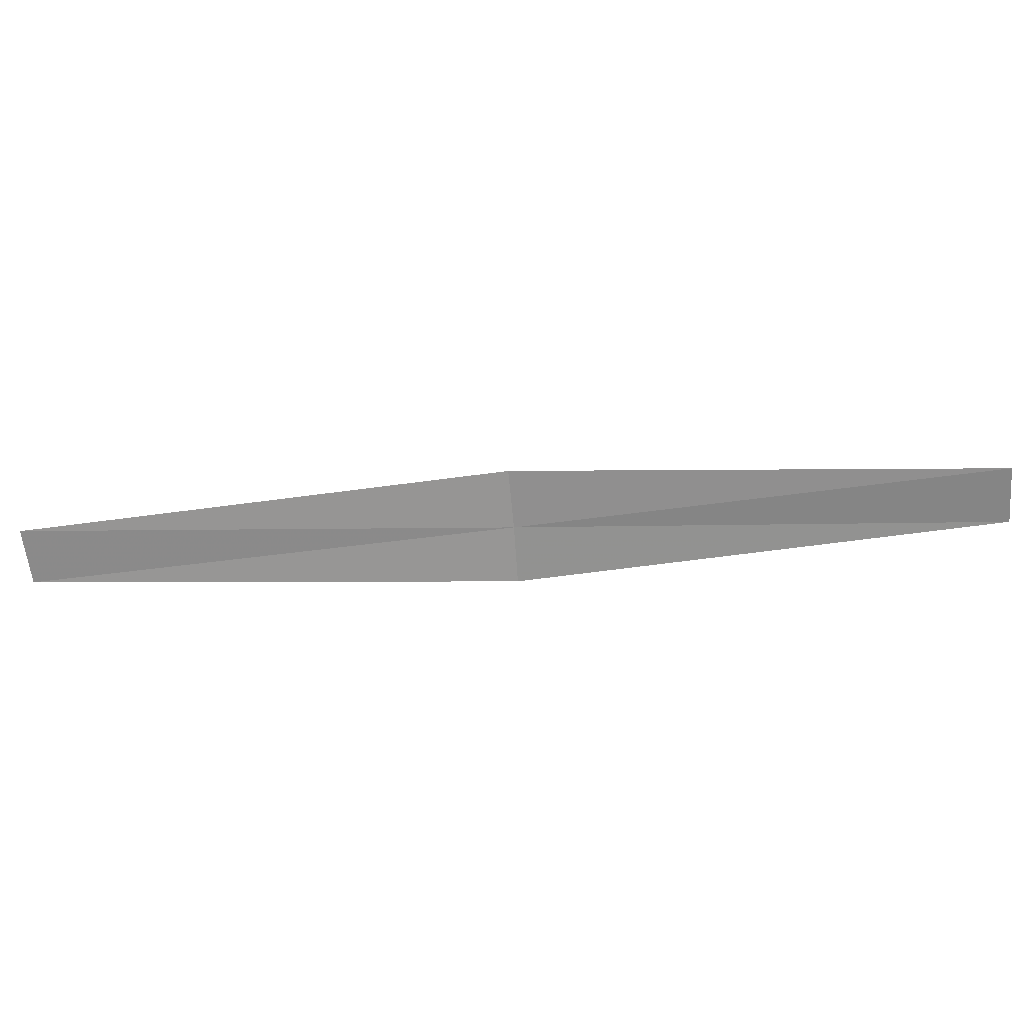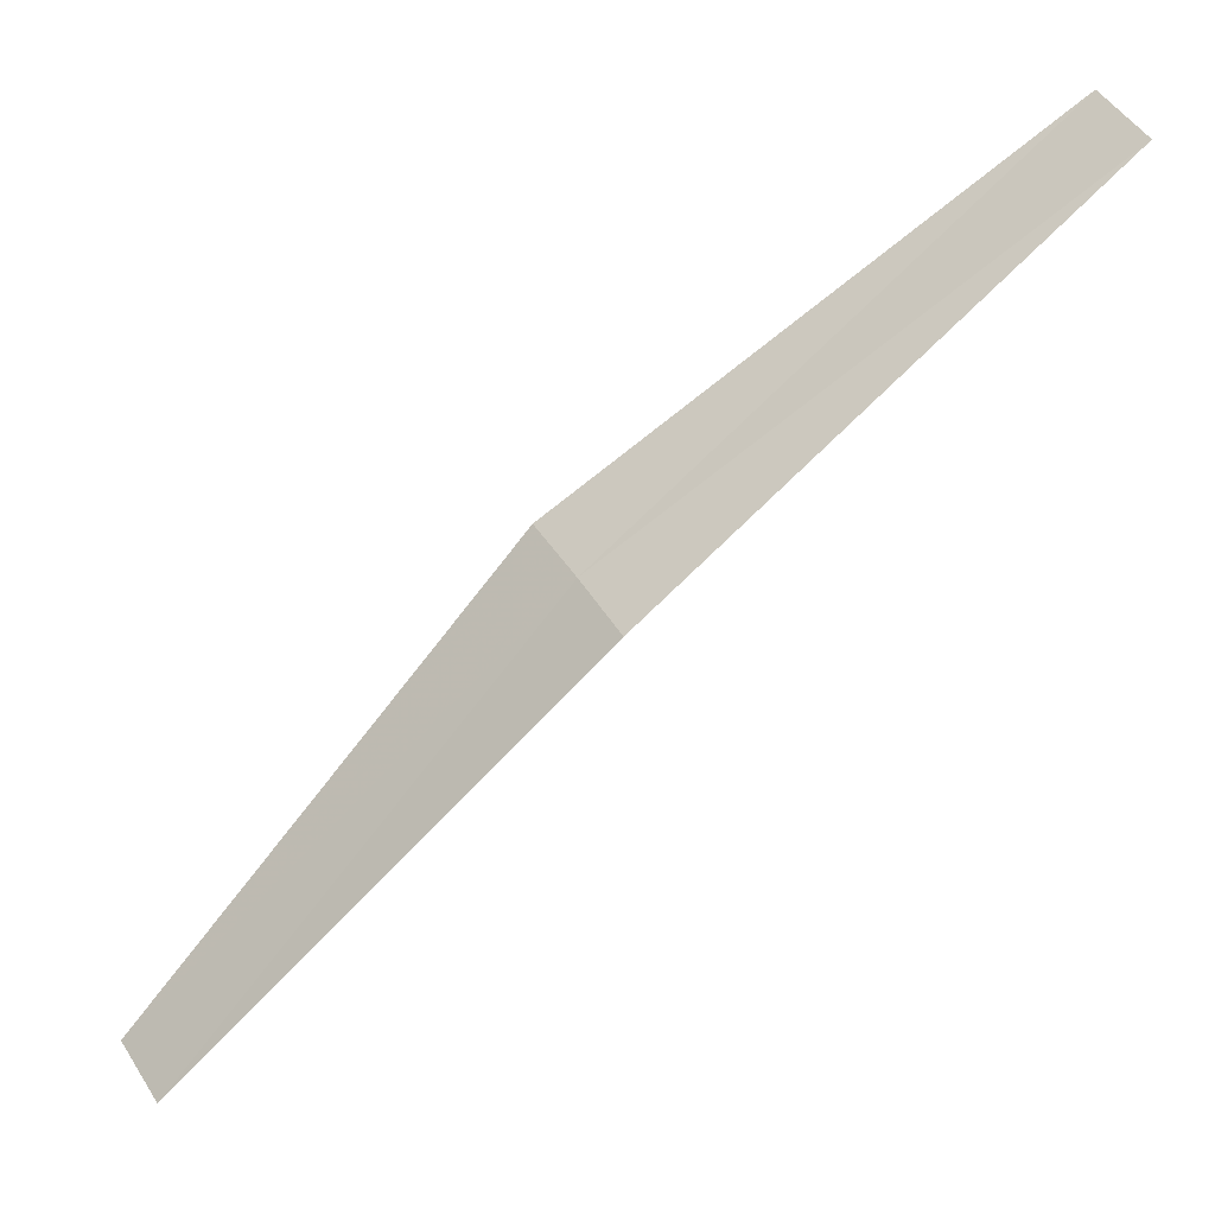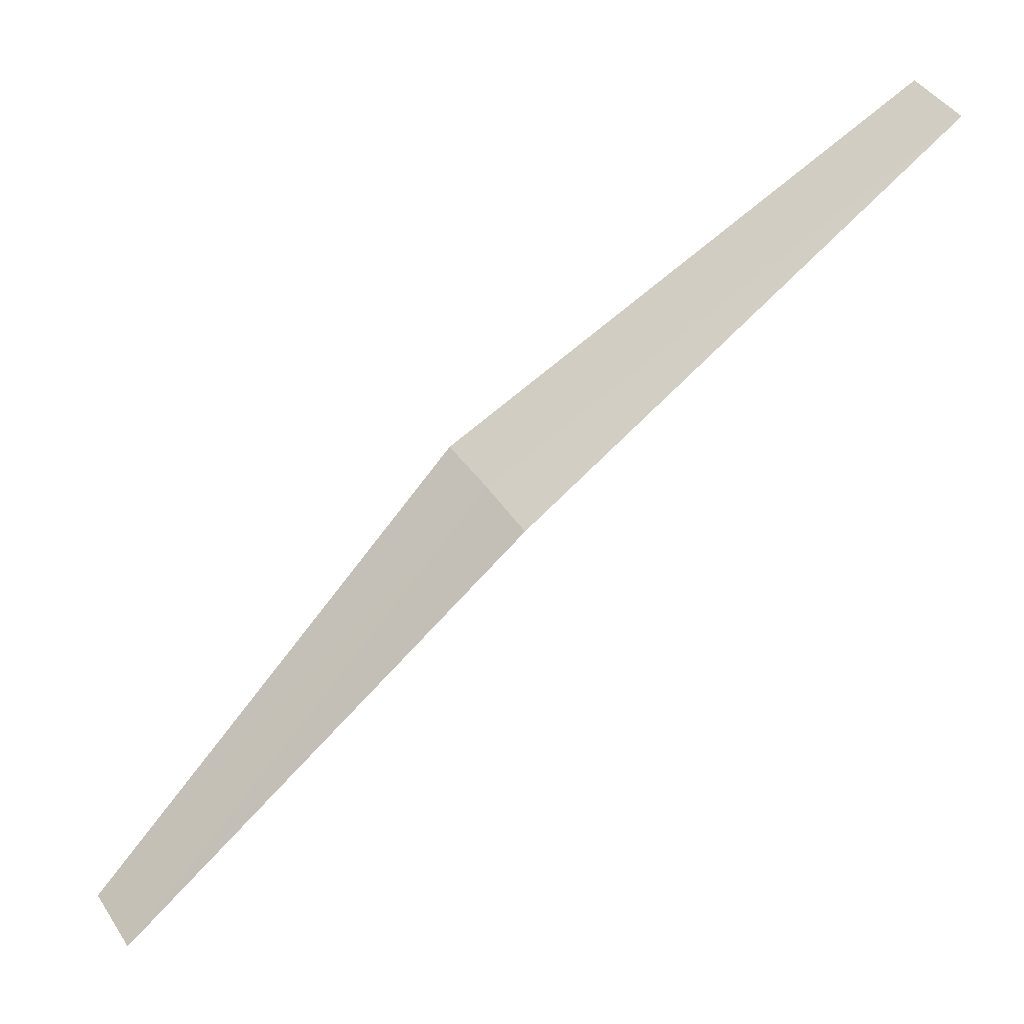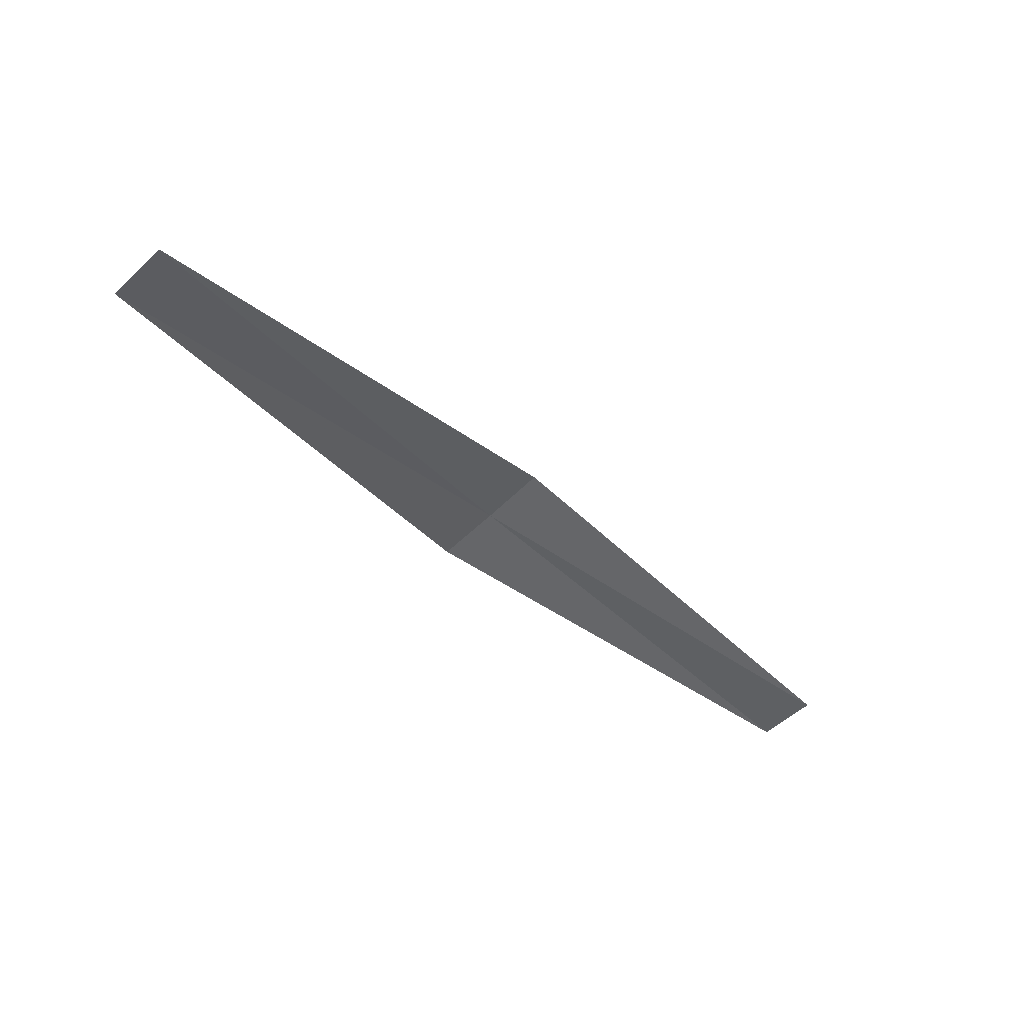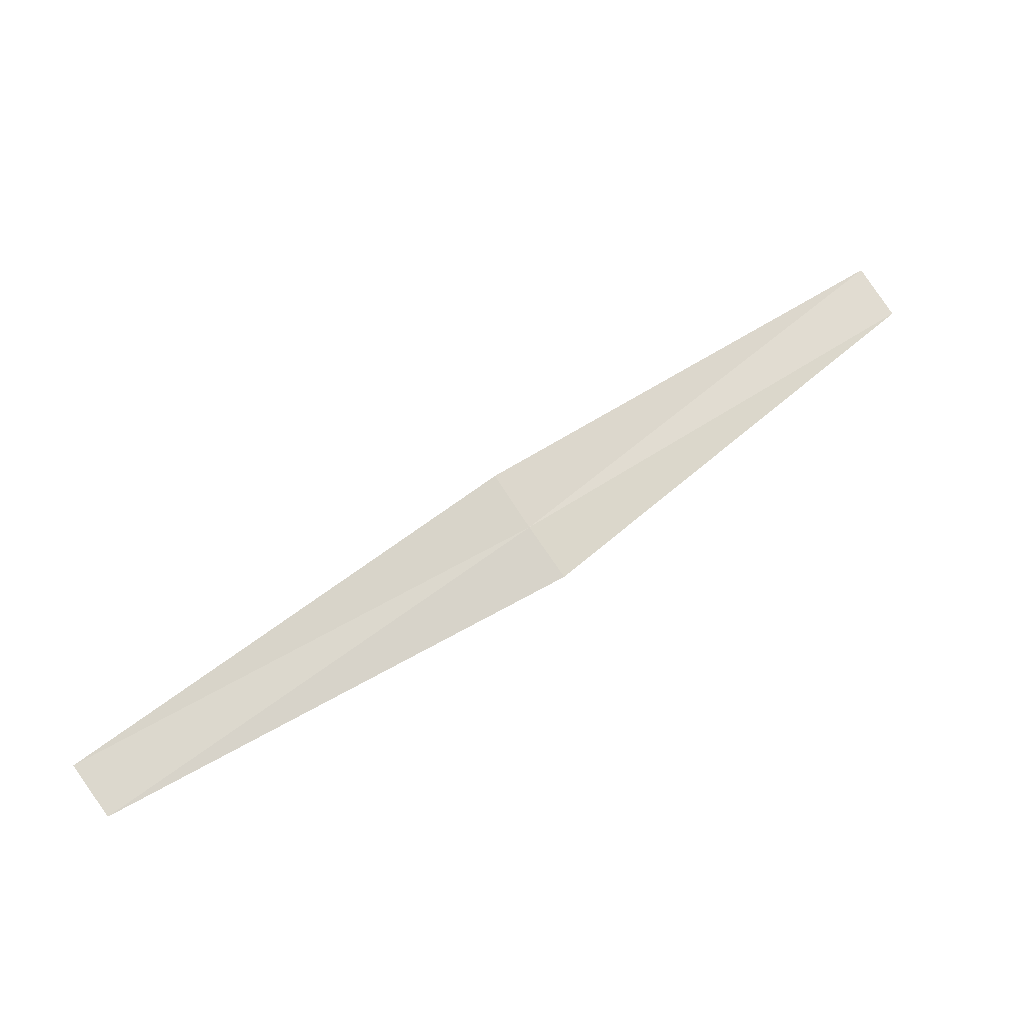
<metadata>
{"format":"obj","ext":"obj","renderer":"f3d","projection":"perspective","resolution":1024,"background":"white","views":[{"elev":-48.5,"azim":47.3,"up":"+Z"},{"elev":-5.1,"azim":15.8,"up":"+Y"},{"elev":-11.9,"azim":16.7,"up":"+Y"},{"elev":-35.9,"azim":-7.4,"up":"+Z"},{"elev":59.2,"azim":-173.9,"up":"+Z"}]}
</metadata>
<code>
v 18.8 17.21 47.91
v 18.51 16.94 47.88
v 18.54 16.91 47.89
v 18.84 17.18 47.93
v 18.77 17.25 47.9
v 19.13 17.45 47.89
v 19.1 17.49 47.88
f 1 2 3
f 1 3 4
f 1 4 6
f 1 6 7
f 1 5 2
f 1 7 5

</code>
